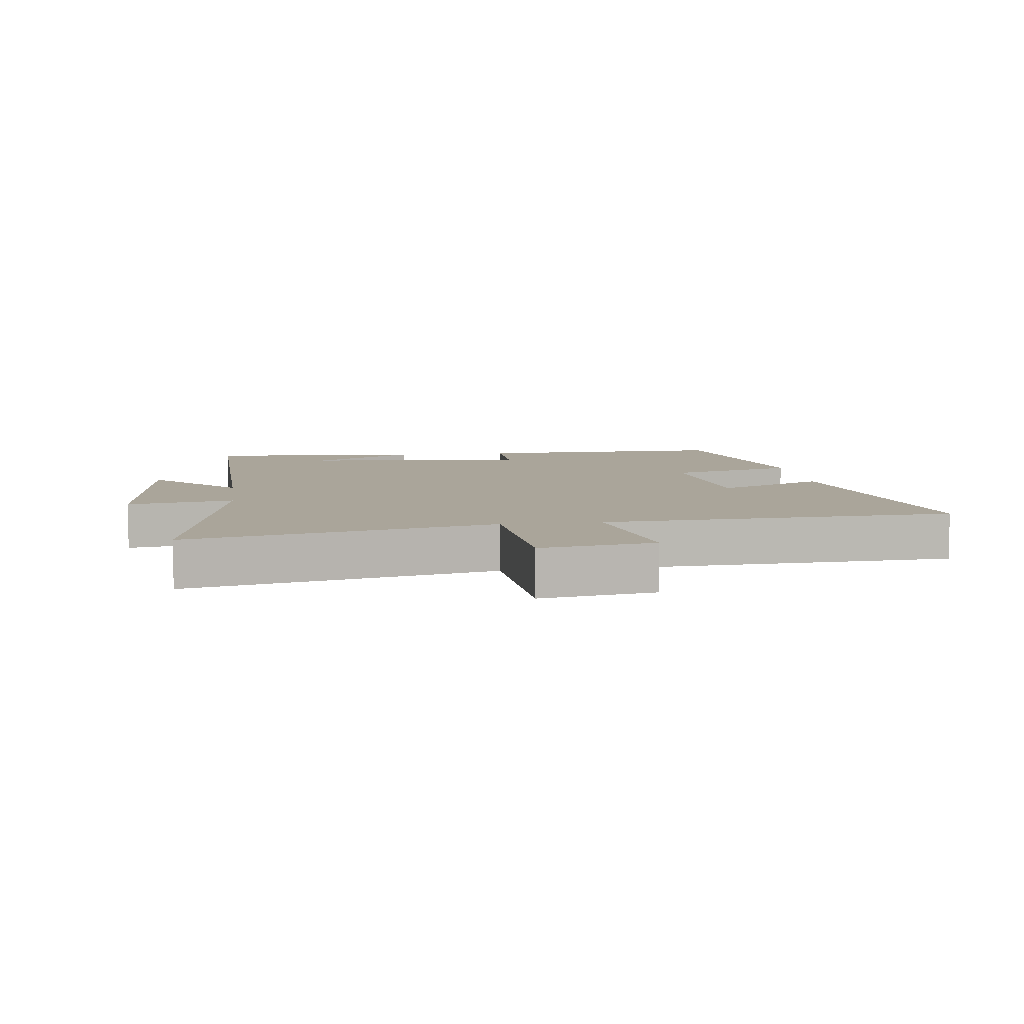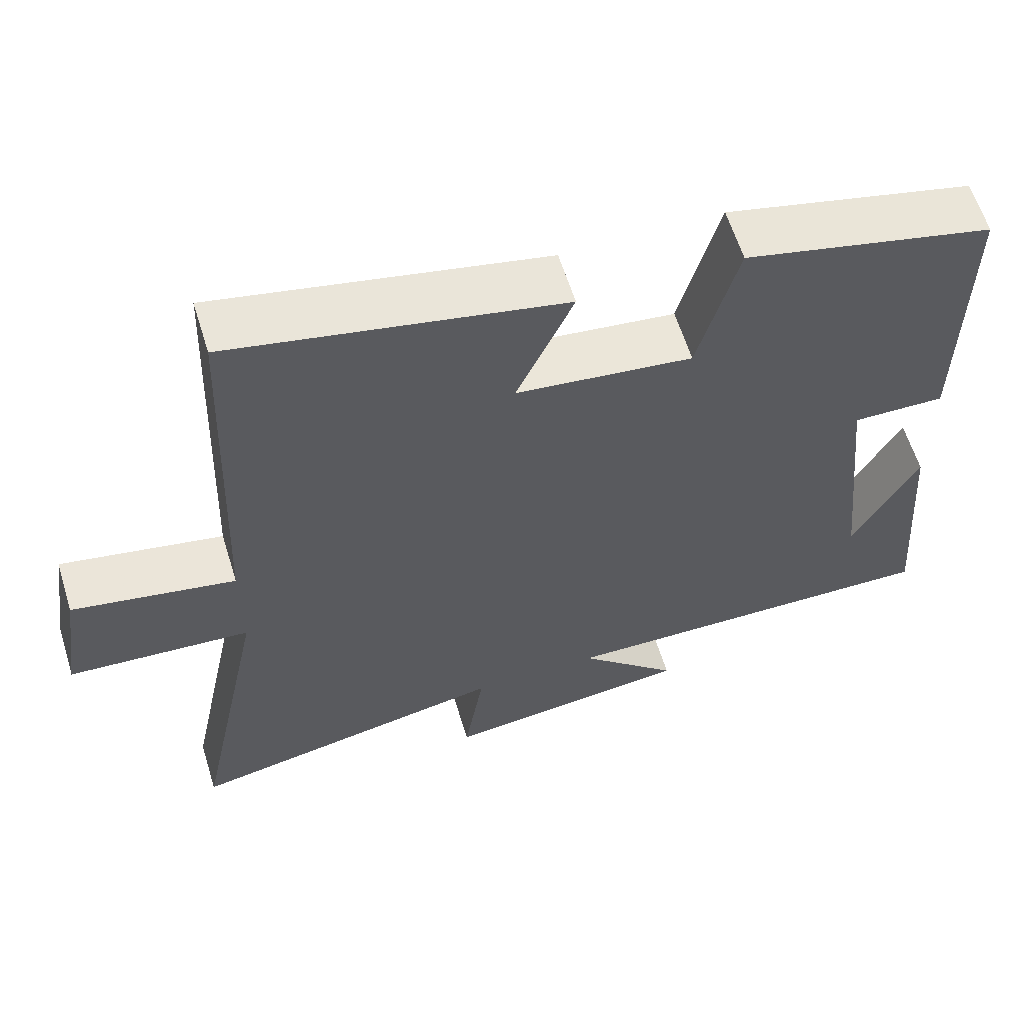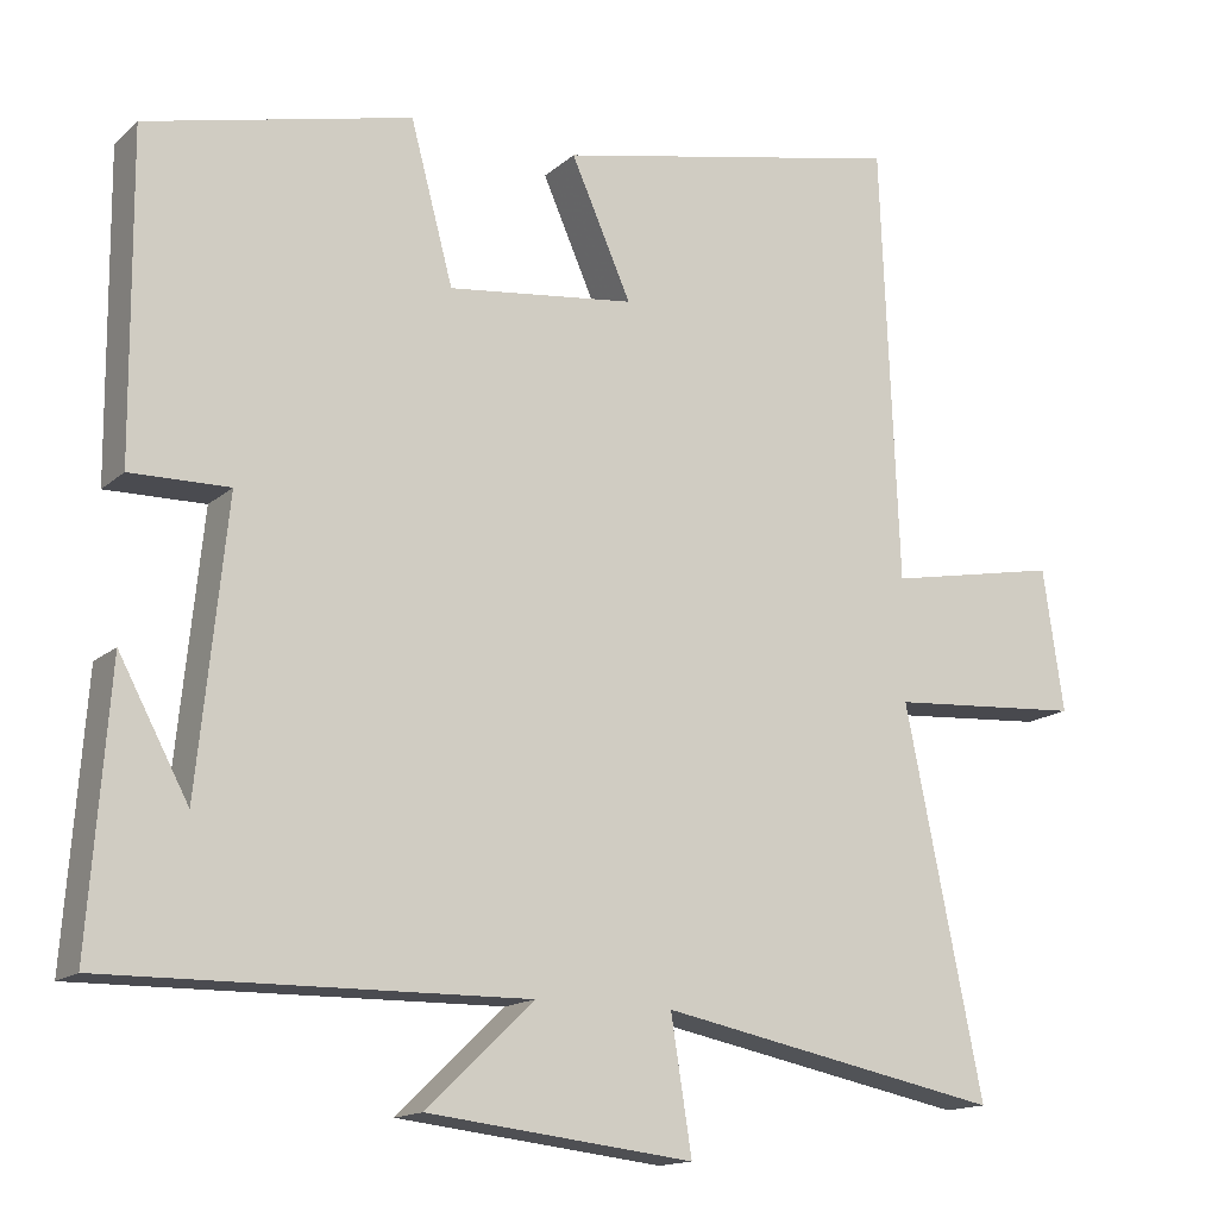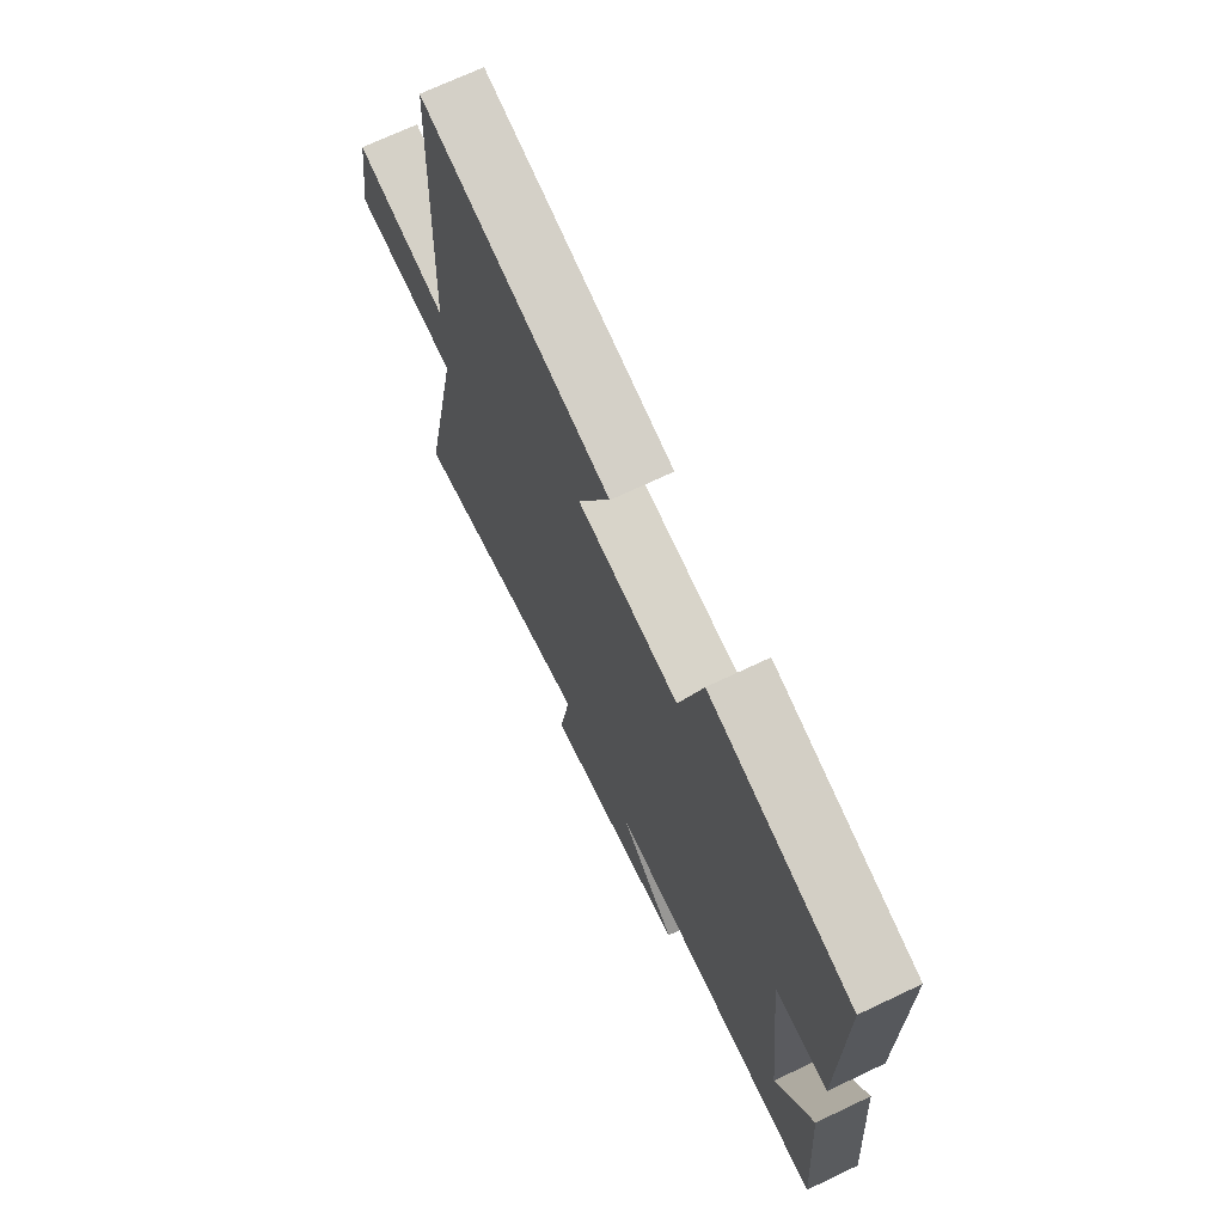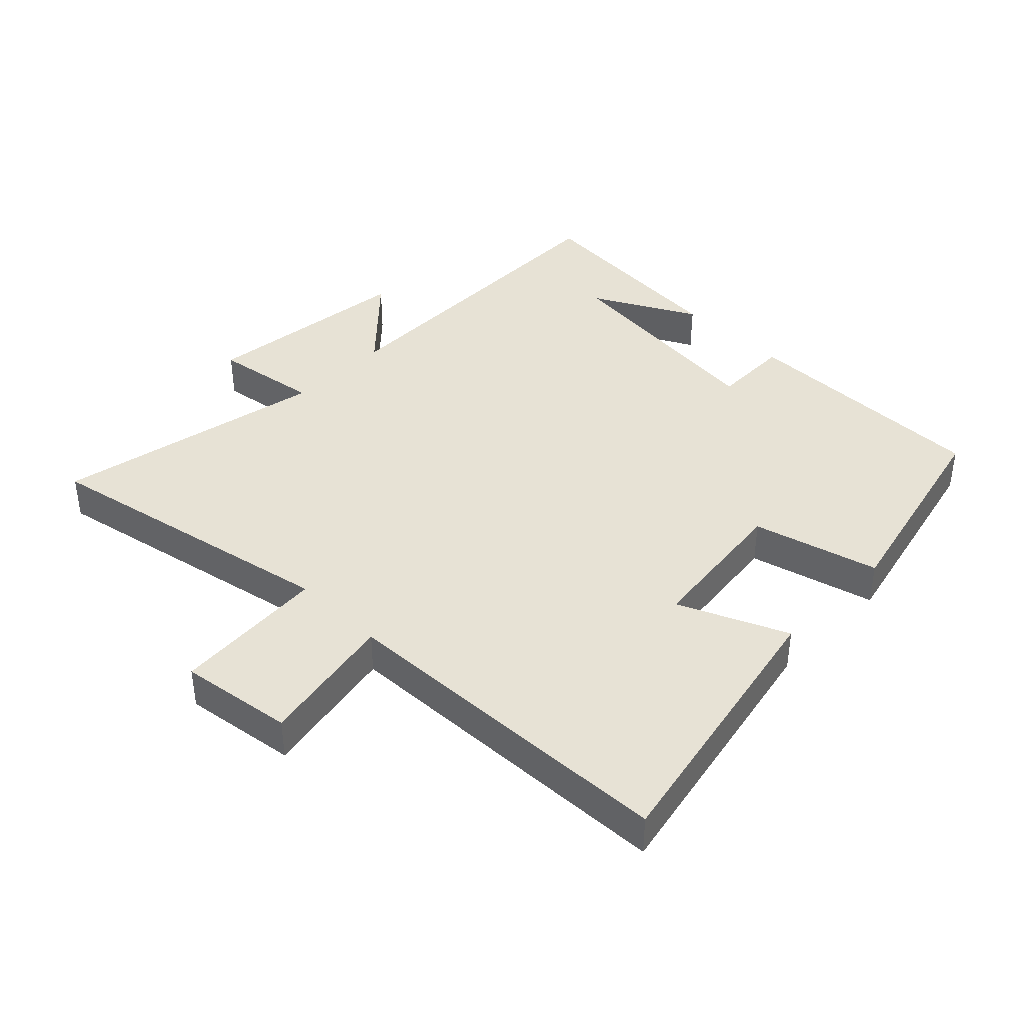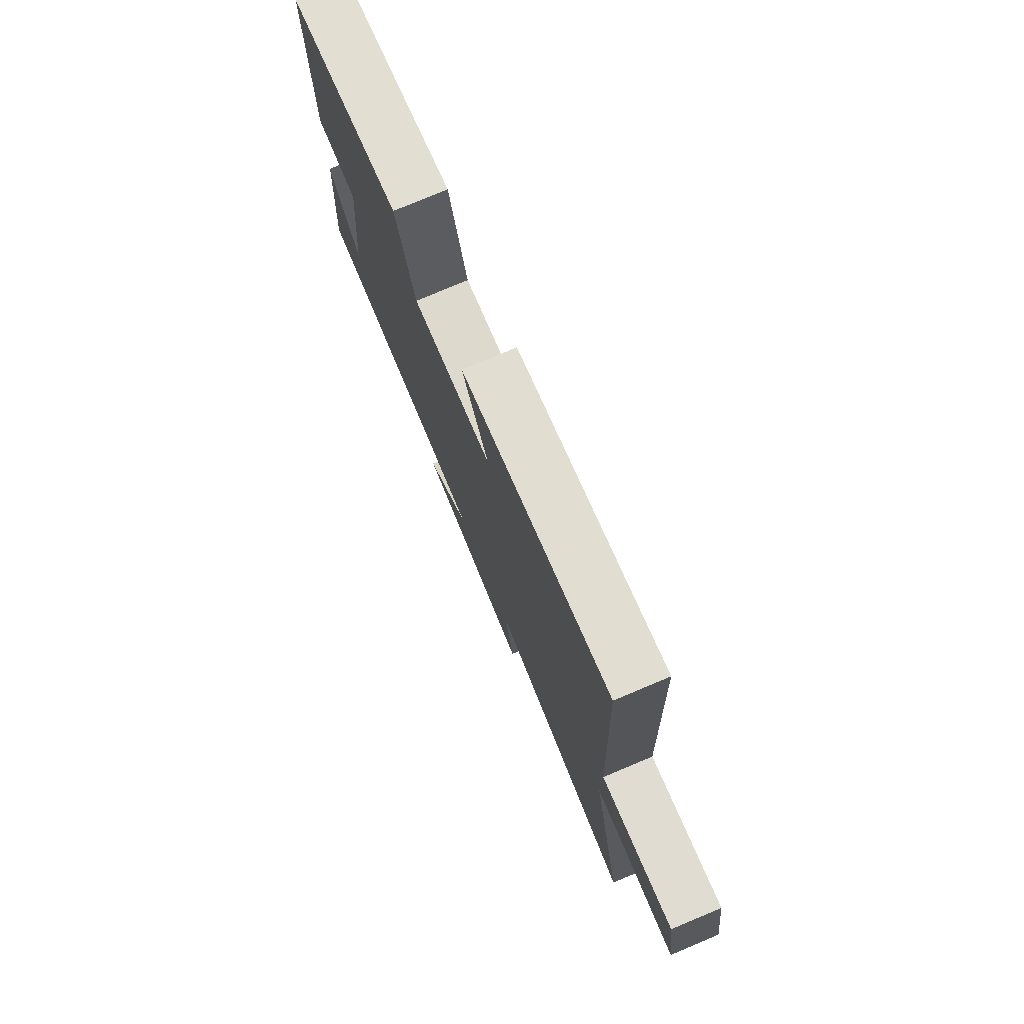
<metadata>
{"format":"obj","ext":"obj","renderer":"f3d","projection":"perspective","resolution":1024,"background":"white","views":[{"elev":7.6,"azim":-97.8,"up":"+Y"},{"elev":61.0,"azim":-17.2,"up":"+Z"},{"elev":-15.0,"azim":150.0,"up":"+Z"},{"elev":70.3,"azim":64.6,"up":"+Z"},{"elev":40.5,"azim":-45.3,"up":"+Y"},{"elev":77.3,"azim":-112.8,"up":"+Z"}]}
</metadata>
<code>
v -0.478 0.07 0.591
v -0.04 0.07 0.5
v -0.115 0.07 0.33
v 0.119 0.07 0.302
v 0.172 0.07 0.5
v 0.503 0.07 0.421
v 0.5 0.07 0.022
v 0.377 0.07 0.024
v 0.413 0.07 -0.33
v 0.5 0.07 -0.168
v 0.525 0.07 -0.508
v 0.004 0.07 -0.5
v 0.138 0.07 -0.628
v -0.194 0.07 -0.666
v -0.168 0.07 -0.5
v -0.597 0.07 -0.585
v -0.5 0.07 -0.109
v -0.742 0.07 -0.092
v -0.716 0.07 0.086
v -0.5 0.07 0.045
v -0.478 0 0.591
v -0.04 0 0.5
v -0.115 0 0.33
v 0.119 0 0.302
v 0.172 0 0.5
v 0.503 0 0.421
v 0.5 0 0.022
v 0.377 0 0.024
v 0.413 0 -0.33
v 0.5 0 -0.168
v 0.525 0 -0.508
v 0.004 0 -0.5
v 0.138 0 -0.628
v -0.194 0 -0.666
v -0.168 0 -0.5
v -0.597 0 -0.585
v -0.5 0 -0.109
v -0.742 0 -0.092
v -0.716 0 0.086
v -0.5 0 0.045
f 17 18 19 20
f 1 2 3
f 20 1 3
f 17 20 3
f 17 3 4
f 16 17 4
f 15 16 4
f 12 13 14 15
f 12 15 4
f 9 10 11
f 9 11 12
f 12 4 5
f 9 12 5
f 8 9 5
f 5 6 7 8
f 40 39 38 37
f 23 22 21
f 23 21 40
f 23 40 37
f 24 23 37
f 24 37 36
f 24 36 35
f 35 34 33 32
f 24 35 32
f 31 30 29
f 32 31 29
f 25 24 32
f 25 32 29
f 25 29 28
f 28 27 26 25
f 1 21 22 2
f 2 22 23 3
f 3 23 24 4
f 4 24 25 5
f 5 25 26 6
f 6 26 27 7
f 7 27 28 8
f 8 28 29 9
f 9 29 30 10
f 10 30 31 11
f 11 31 32 12
f 12 32 33 13
f 13 33 34 14
f 14 34 35 15
f 15 35 36 16
f 16 36 37 17
f 17 37 38 18
f 18 38 39 19
f 19 39 40 20
f 20 40 21 1

</code>
